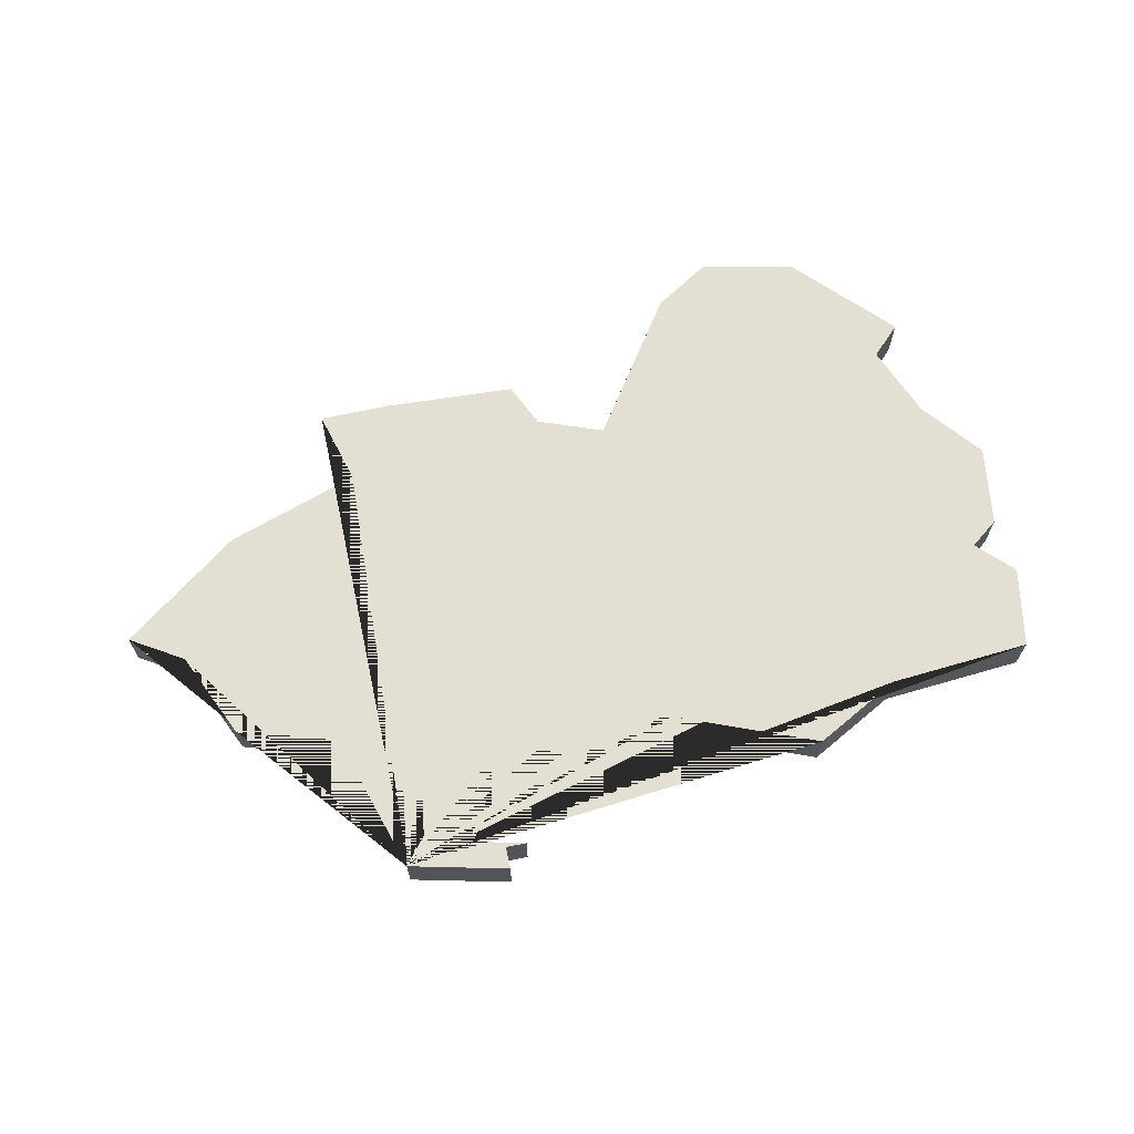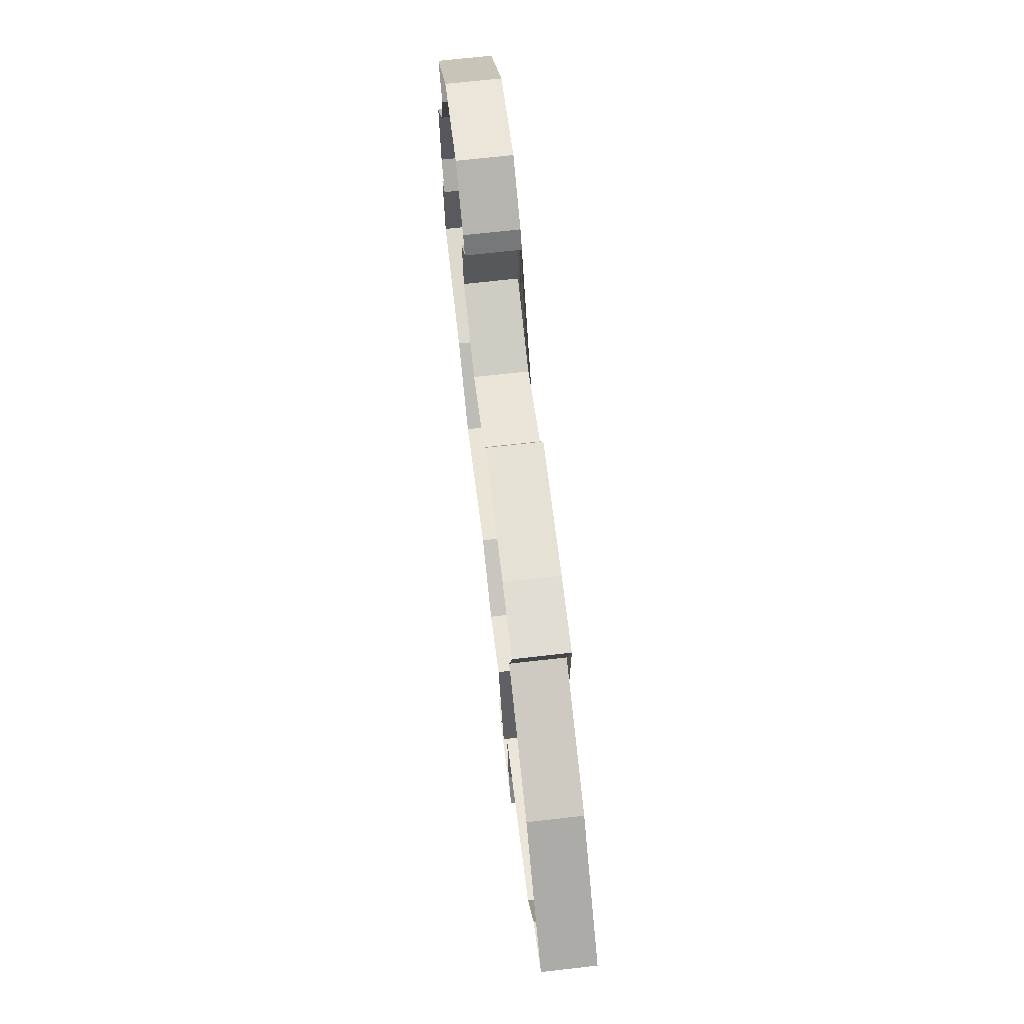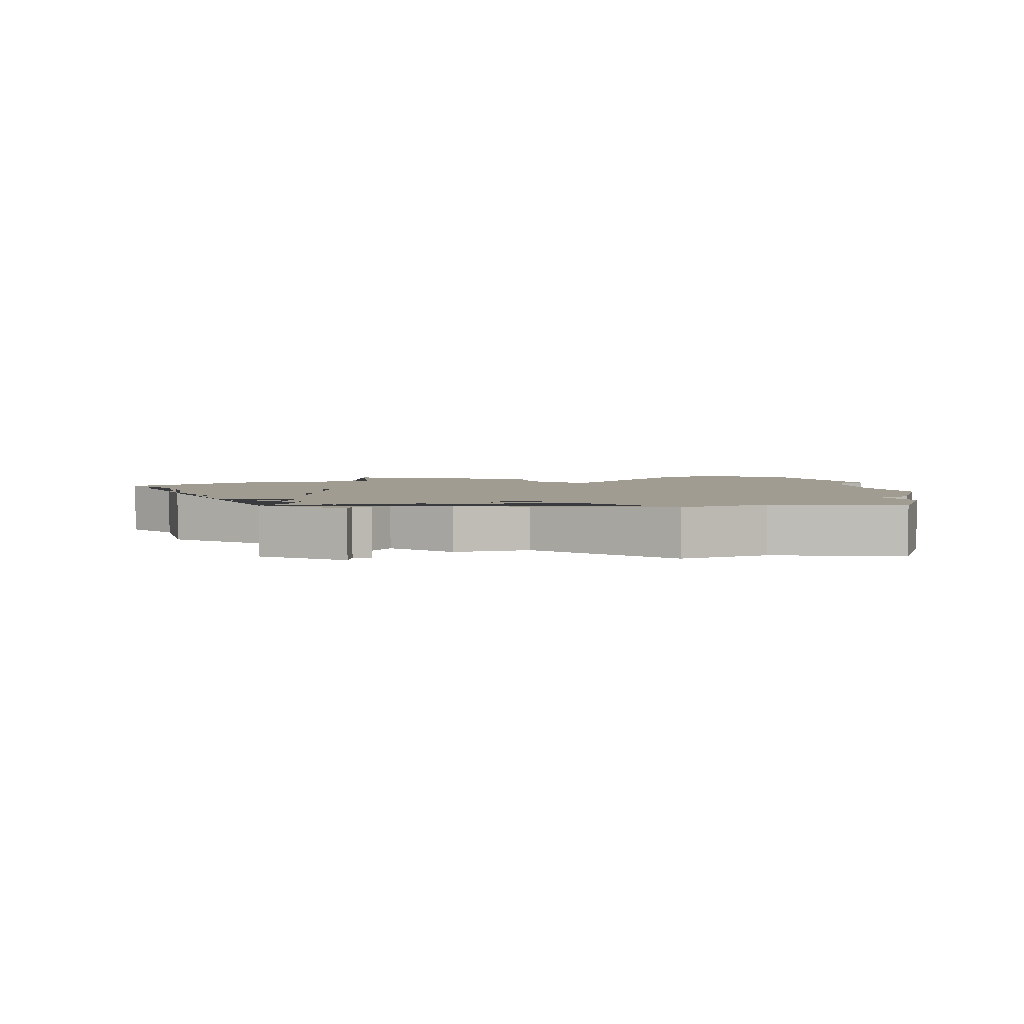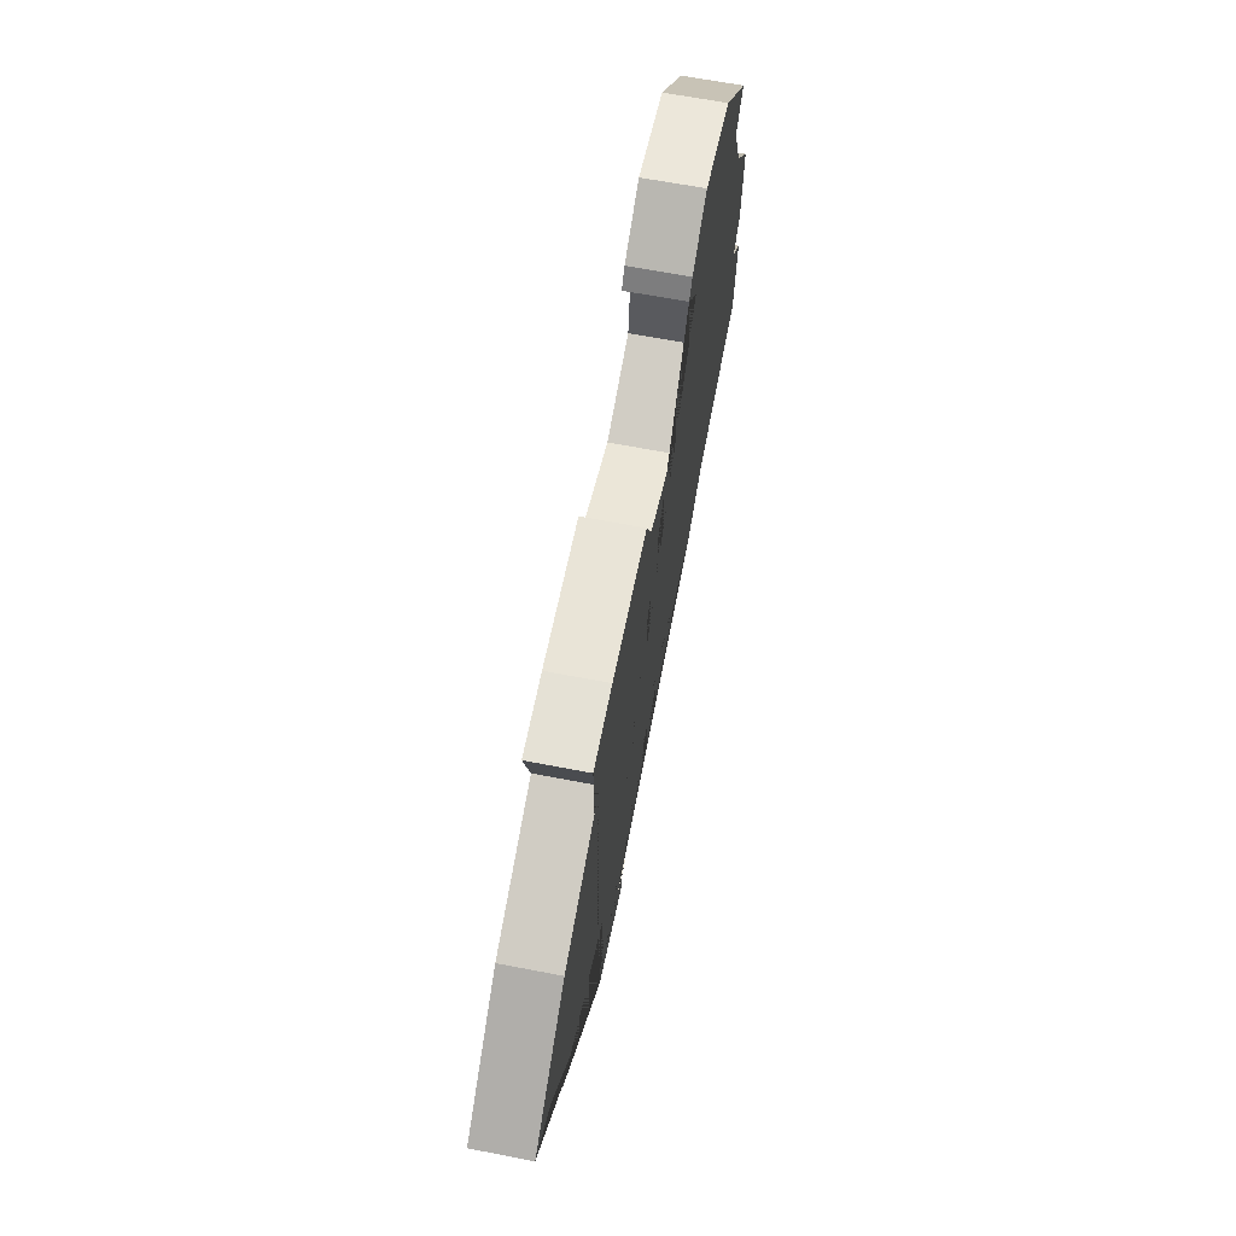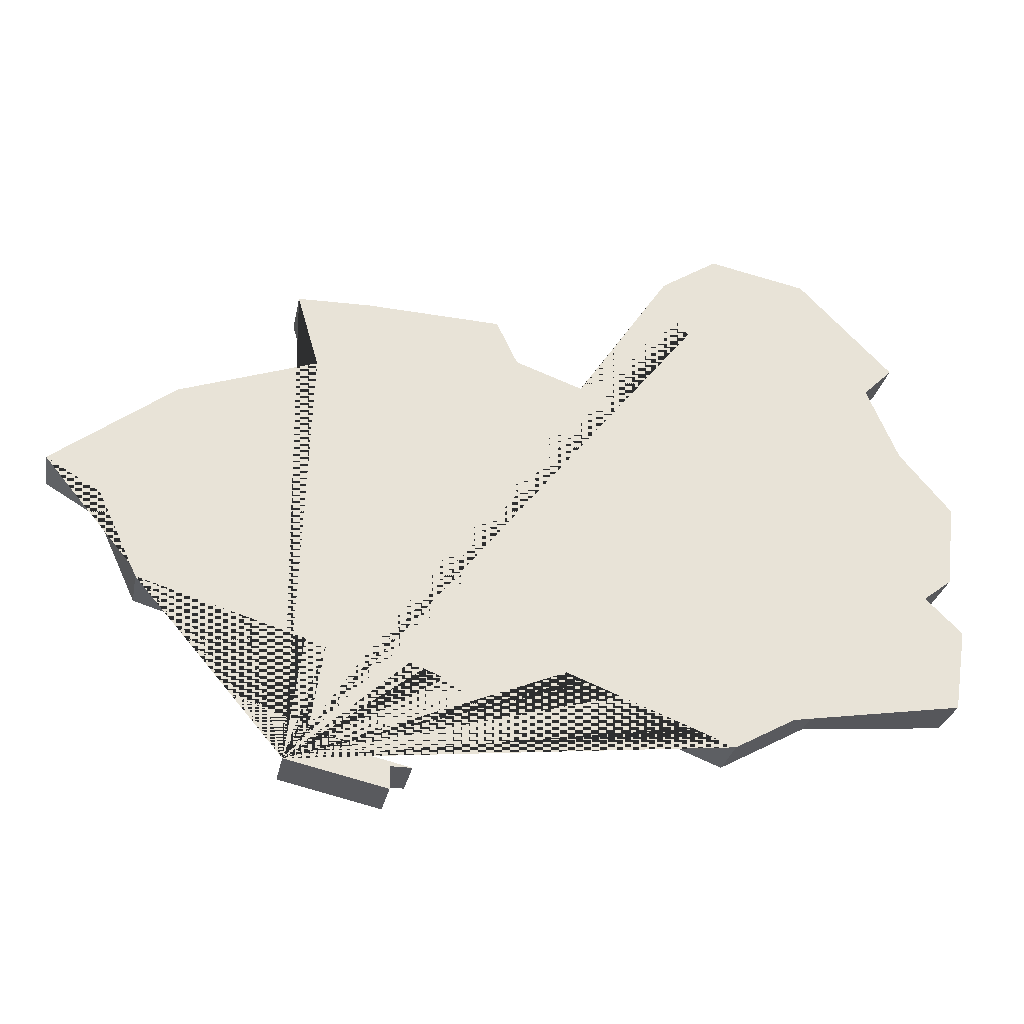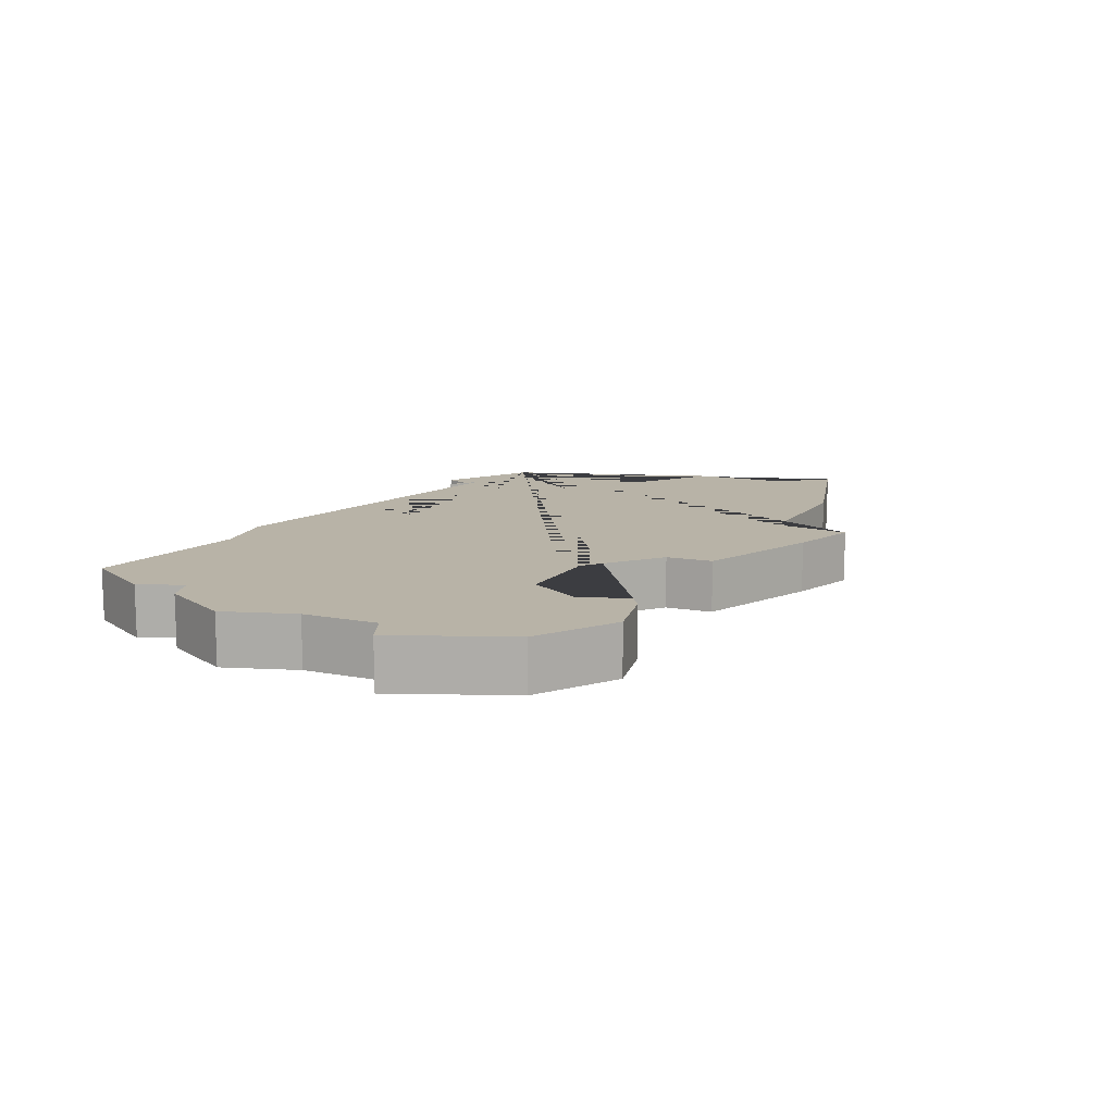
<metadata>
{"format":"obj","ext":"obj","renderer":"f3d","projection":"perspective","resolution":1024,"background":"white","views":[{"elev":67.0,"azim":168.8,"up":"+Y"},{"elev":67.0,"azim":83.4,"up":"+Z"},{"elev":4.4,"azim":-171.1,"up":"+Y"},{"elev":63.8,"azim":101.1,"up":"+Z"},{"elev":-28.8,"azim":168.8,"up":"+Z"},{"elev":12.7,"azim":-43.3,"up":"+Y"}]}
</metadata>
<code>
v -8.31 -0.000205 -50.59
v -11.23 -0.000205 -51.34
v -7.642 -0.000205 -52.8
v -9.528 -0.000205 -53.22
v -4.857 -0.000205 -49.54
v -12.7 -0.000205 -50.73
v -15.83 -0.000205 -51.94
v -11.79 -0.000204 -44.16
v -8.841 -0.000204 -43.21
v -20.2 -0.000205 -50.79
v -19.54 -0.000204 -45.4
v -20.46 -0.000205 -49.23
v -20.31 -0.000205 -48.13
v -19.77 -0.000205 -48.55
v -5.314 -0.000204 -45.58
v -4.092 -0.000205 -47.9
v -14.61 -0.000204 -42.27
v -11.39 -0.000204 -43.32
v -15.29 -0.000204 -43.07
v -9.919 -0.000205 -52.8
v -9.522 -0.000205 -52.8
v -9.825 -0.000205 -50.78
v -12.7 0.9998 -50.73
v -8.31 0.9998 -50.59
v -9.528 0.9998 -53.22
v -9.522 0.9998 -52.8
v -15.83 0.9998 -51.94
v -17.47 0.9998 -51.03
v -13.5 0.9998 -44.78
v -15.15 0.9998 -44.24
v -19.51 0.9998 -43.44
v -14.83 0.9998 -41.94
v -8.957 0.9998 -52.58
v -9.919 0.9998 -52.8
v -3.068 0.9998 -47.29
v -7.475 0.9998 -43.24
v -8.841 0.9998 -43.21
v -18.95 0.9998 -43.99
v -15.29 0.9998 -43.07
v -20.51 0.9998 -46.56
v -19.54 0.9998 -45.4
v -19.77 0.9998 -48.55
v -5.314 0.9998 -45.58
v -14.61 0.9998 -42.27
v -7.475 -0.000204 -43.24
v -17.47 -0.000205 -51.03
v -15.15 -0.000204 -44.24
v -19.51 -0.000204 -43.44
v -14.83 -0.000204 -41.94
v -17.74 -0.000204 -41.62
v -3.068 -0.000205 -47.29
v -18.95 -0.000204 -43.99
v -20.51 -0.000204 -46.56
v -7.891 -0.000204 -44.67
v -15.9 -0.000204 -41.24
v -13.5 -0.000204 -44.78
v -8.957 -0.000205 -52.58
v -8.05 -0.000205 -52.29
v -11.23 0.9998 -51.34
v -8.05 0.9998 -52.29
v -7.642 0.9998 -52.8
v -4.857 0.9998 -49.54
v -17.74 0.9998 -41.62
v -15.9 0.9998 -41.24
v -4.092 0.9998 -47.9
v -20.2 0.9998 -50.79
v -7.891 0.9998 -44.67
v -11.39 0.9998 -43.32
v -20.46 0.9998 -49.23
v -20.31 0.9998 -48.13
v -11.79 0.9998 -44.16
v -9.825 0.9998 -50.78
f 61 25 26 34 33 72 59 23 27 28 66 69 42 70 40 41 38 31 63 64 32 44 39 30 29 71 68 37 36 67 43 35 65 62 24 60
f 56 8 71 29
f 19 47 30 39
f 5 1 24 62
f 17 19 39 44
f 53 11 41 40
f 6 7 27 23
f 21 20 34 26
f 11 52 38 41
f 7 46 28 27
f 57 22 72 33
f 10 12 69 66
f 47 56 29 30
f 22 2 59 72
f 14 13 70 42
f 48 50 63 31
f 58 3 61 60
f 13 53 40 70
f 55 49 32 64
f 12 14 42 69
f 20 57 33 34
f 15 51 35 43
f 51 16 65 35
f 16 5 62 65
f 46 10 66 28
f 54 15 43 67
f 45 54 67 36
f 2 6 23 59
f 49 17 44 32
f 9 45 36 37
f 1 58 60 24
f 52 48 31 38
f 3 4 25 61
f 8 18 68 71
f 18 9 37 68
f 4 21 26 25
f 50 55 64 63

</code>
